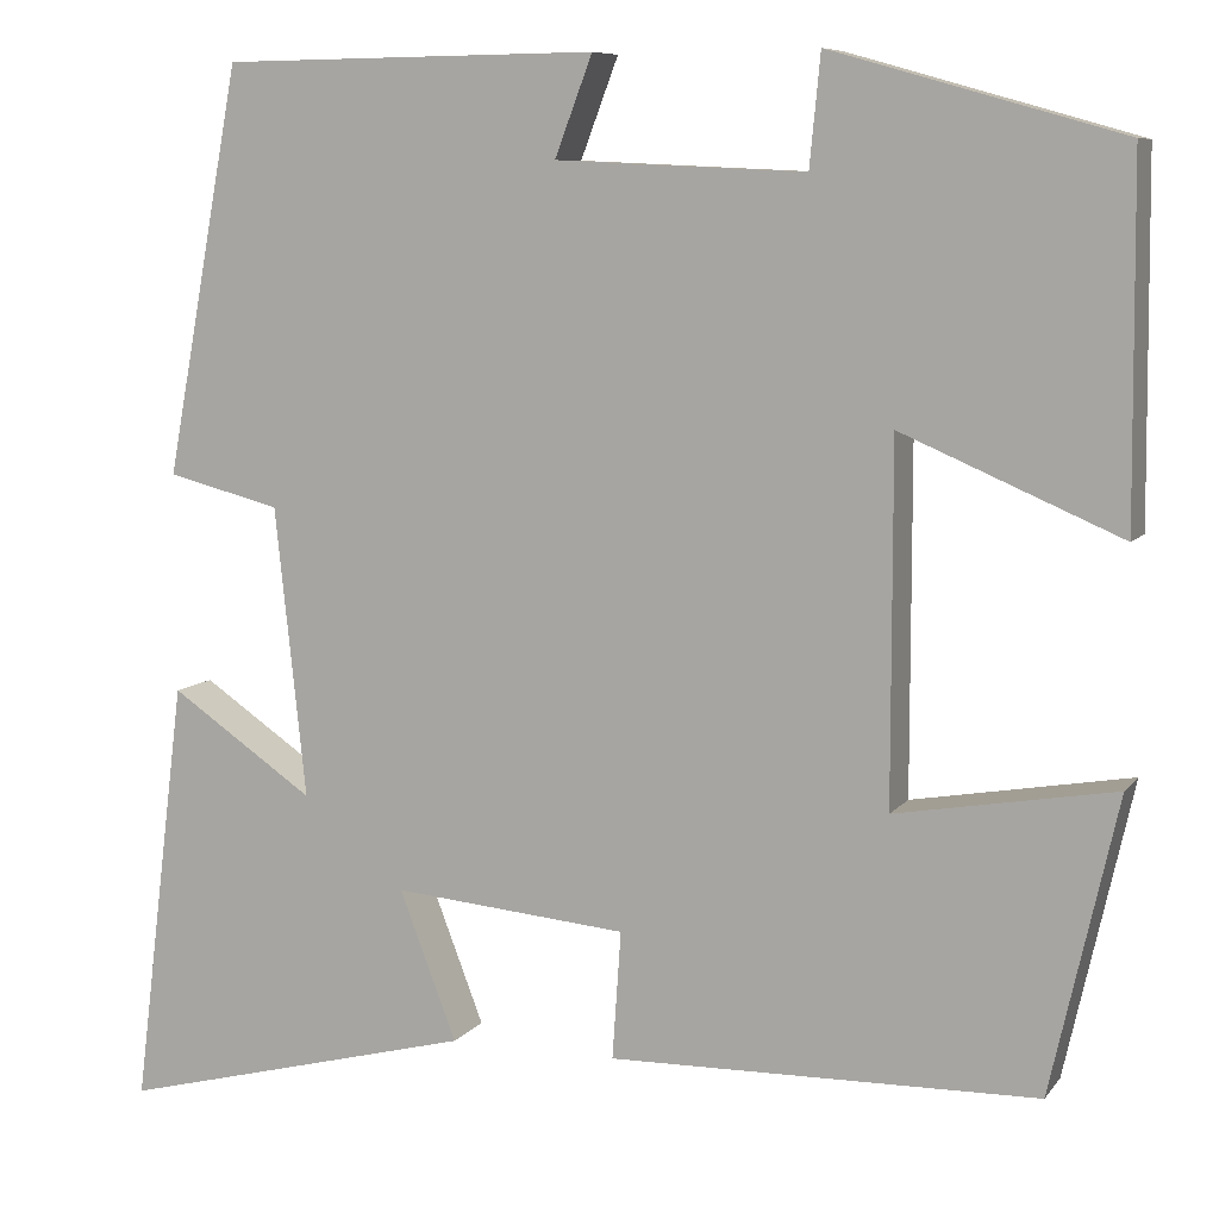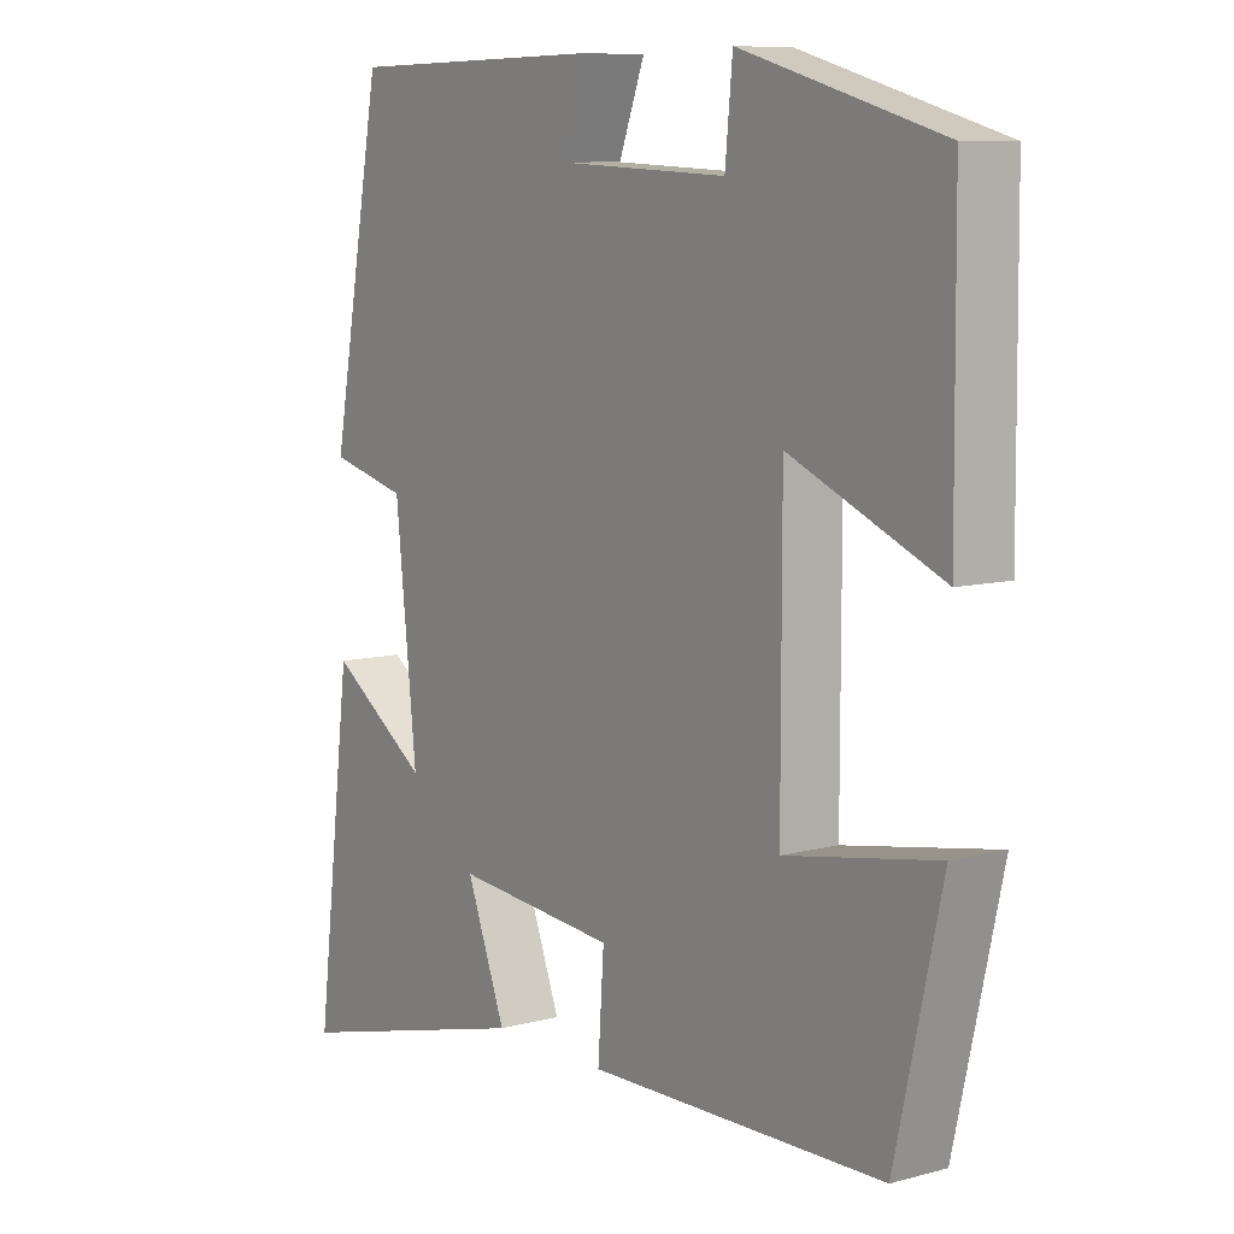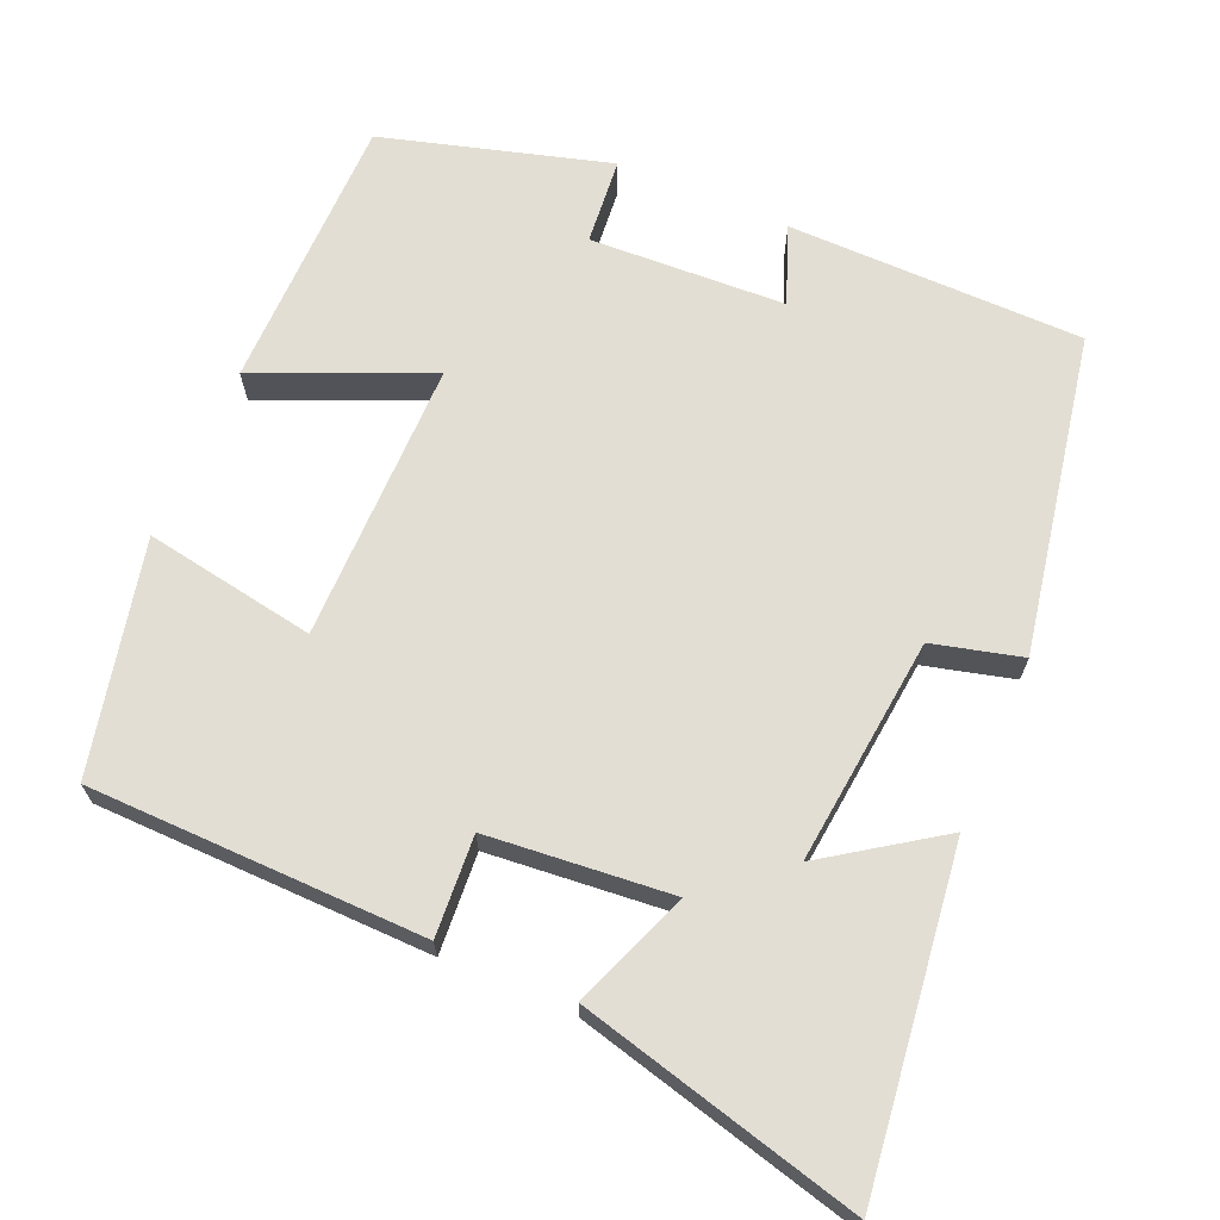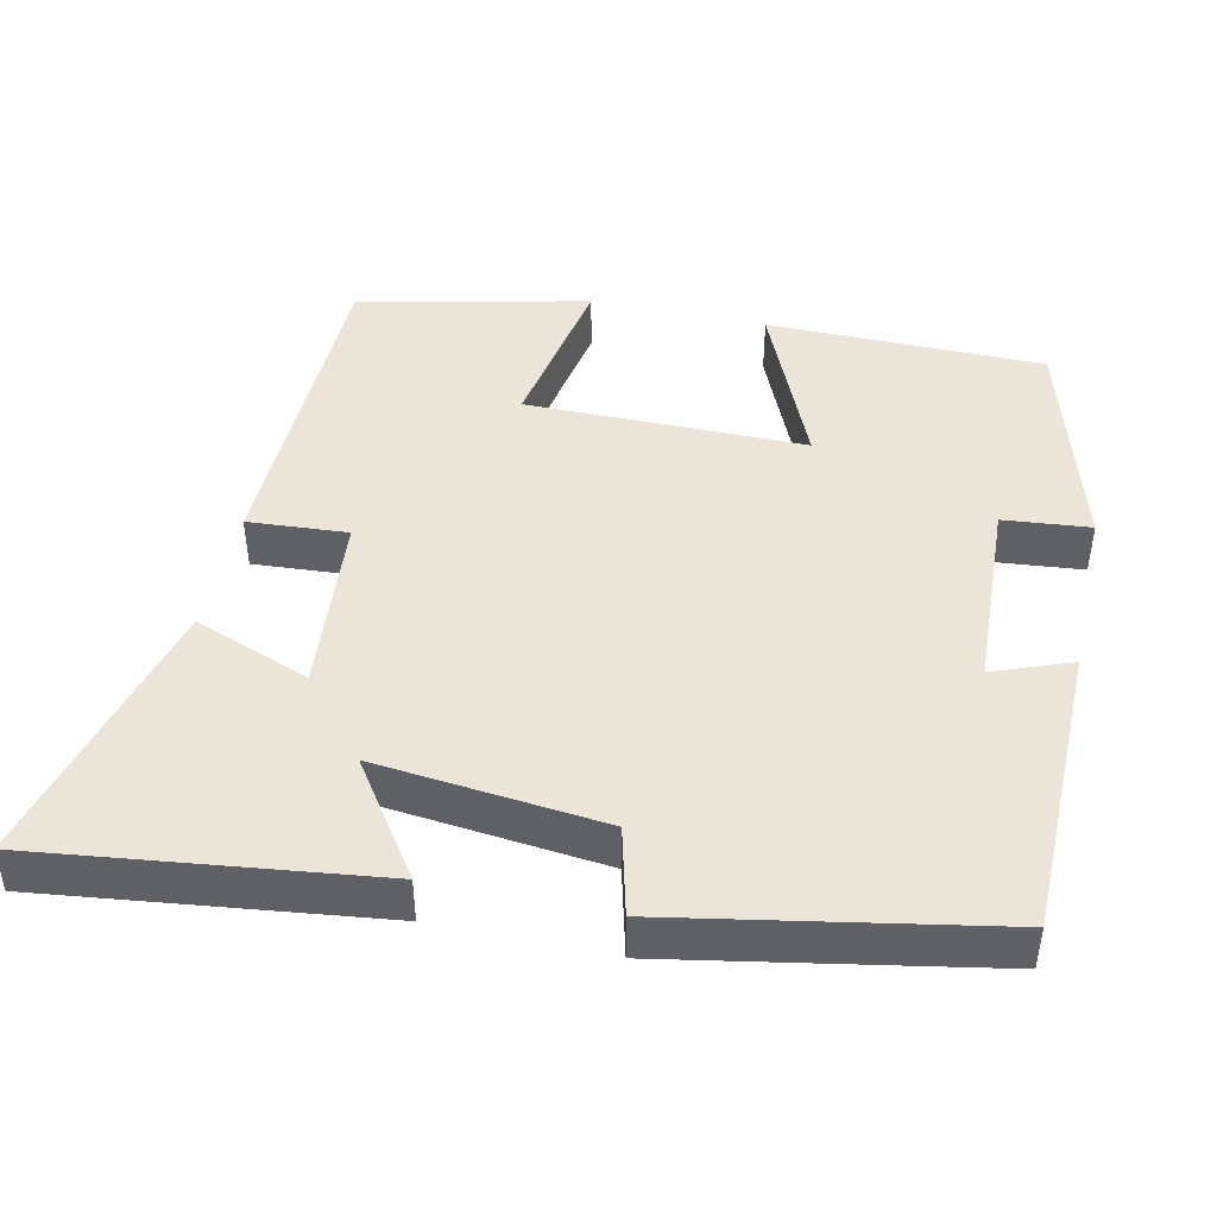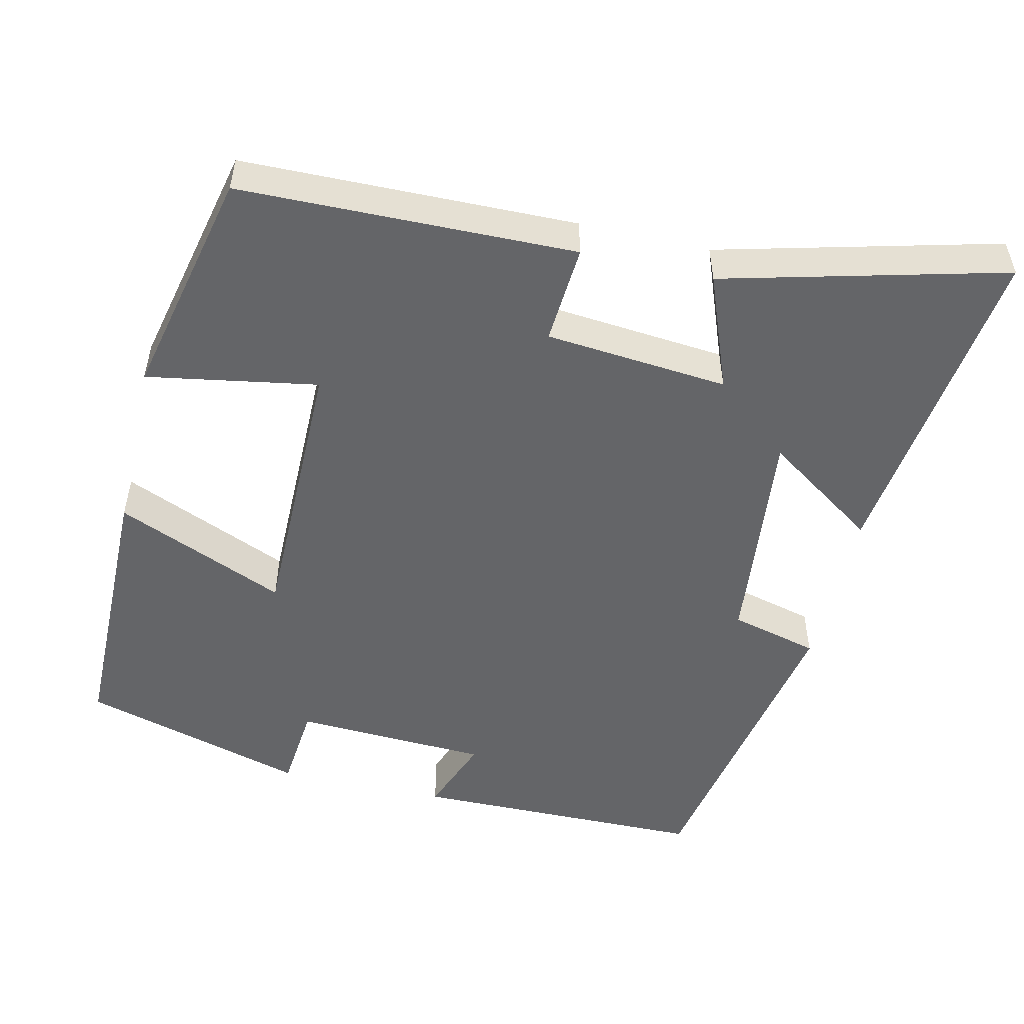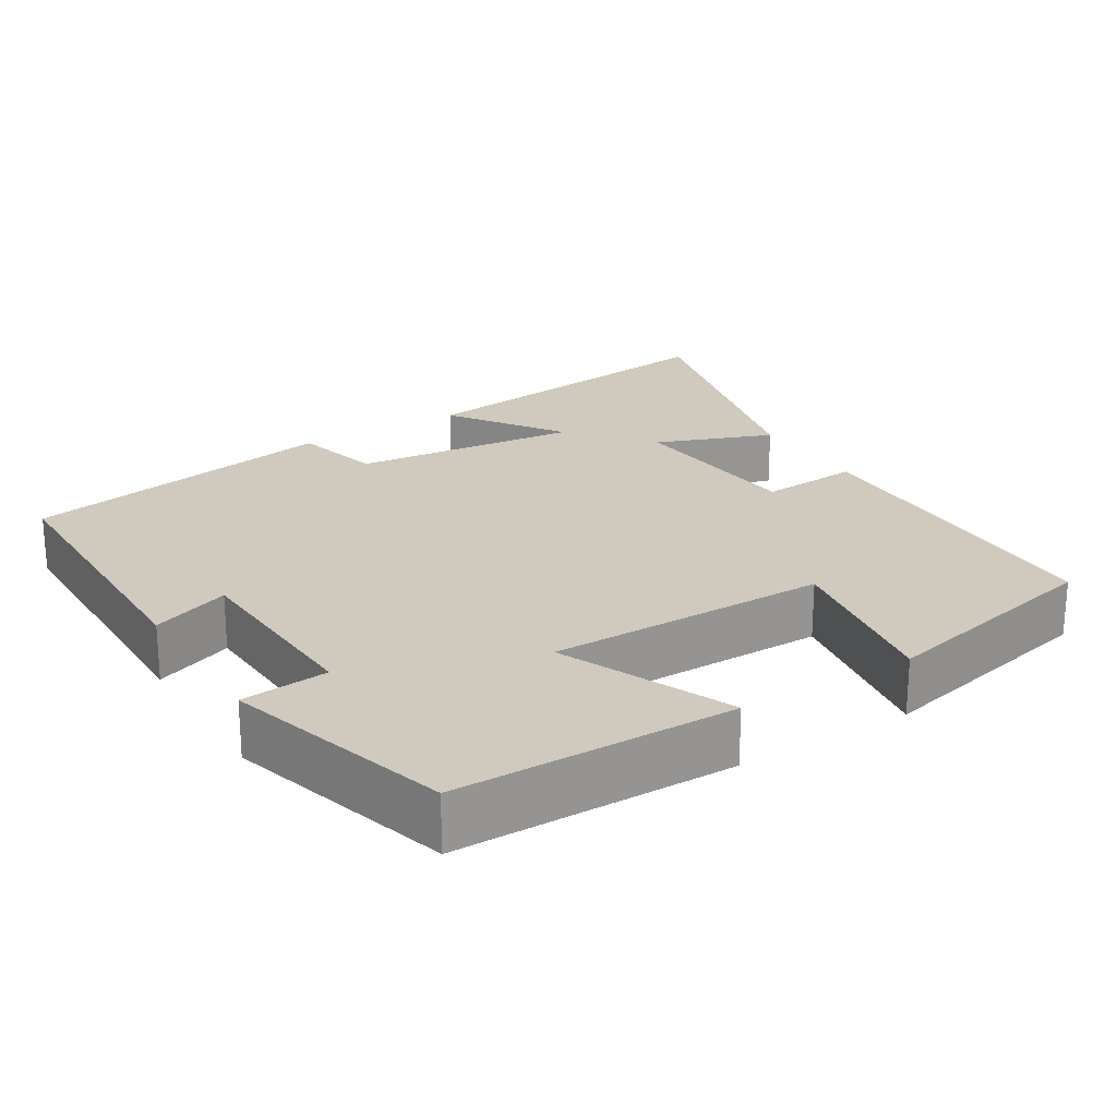
<metadata>
{"format":"obj","ext":"obj","renderer":"f3d","projection":"perspective","resolution":1024,"background":"white","views":[{"elev":8.2,"azim":20.9,"up":"+Z"},{"elev":8.8,"azim":54.2,"up":"+Z"},{"elev":67.3,"azim":-156.7,"up":"+Y"},{"elev":44.5,"azim":-77.6,"up":"+Y"},{"elev":-51.5,"azim":167.0,"up":"+Y"},{"elev":22.8,"azim":58.3,"up":"+Y"}]}
</metadata>
<code>
v 0.431 0.07 -0.492
v -0.011 0.07 -0.5
v -0.002 0.07 -0.368
v -0.244 0.07 -0.346
v -0.185 0.07 -0.5
v -0.555 0.07 -0.595
v -0.5 0.07 -0.153
v -0.351 0.07 -0.255
v -0.383 0.07 0.045
v -0.5 0.07 0.075
v -0.422 0.07 0.496
v -0.032 0.07 0.5
v -0.071 0.07 0.397
v 0.187 0.07 0.385
v 0.198 0.07 0.5
v 0.497 0.07 0.415
v 0.5 0.07 0.047
v 0.274 0.07 0.144
v 0.274 0.07 -0.226
v 0.5 0.07 -0.187
v 0.431 0 -0.492
v -0.011 0 -0.5
v -0.002 0 -0.368
v -0.244 0 -0.346
v -0.185 0 -0.5
v -0.555 0 -0.595
v -0.5 0 -0.153
v -0.351 0 -0.255
v -0.383 0 0.045
v -0.5 0 0.075
v -0.422 0 0.496
v -0.032 0 0.5
v -0.071 0 0.397
v 0.187 0 0.385
v 0.198 0 0.5
v 0.497 0 0.415
v 0.5 0 0.047
v 0.274 0 0.144
v 0.274 0 -0.226
v 0.5 0 -0.187
f 1 2 3
f 20 1 3
f 19 20 3
f 18 19 3 4
f 16 17 18
f 15 16 18
f 14 15 18
f 13 14 18 4
f 11 12 13
f 10 11 13
f 9 10 13
f 8 9 13 4
f 6 7 8
f 5 6 8
f 4 5 8
f 23 22 21
f 23 21 40
f 23 40 39
f 24 23 39 38
f 38 37 36
f 38 36 35
f 38 35 34
f 24 38 34 33
f 33 32 31
f 33 31 30
f 33 30 29
f 24 33 29 28
f 28 27 26
f 28 26 25
f 28 25 24
f 1 21 22 2
f 2 22 23 3
f 3 23 24 4
f 4 24 25 5
f 5 25 26 6
f 6 26 27 7
f 7 27 28 8
f 8 28 29 9
f 9 29 30 10
f 10 30 31 11
f 11 31 32 12
f 12 32 33 13
f 13 33 34 14
f 14 34 35 15
f 15 35 36 16
f 16 36 37 17
f 17 37 38 18
f 18 38 39 19
f 19 39 40 20
f 20 40 21 1

</code>
